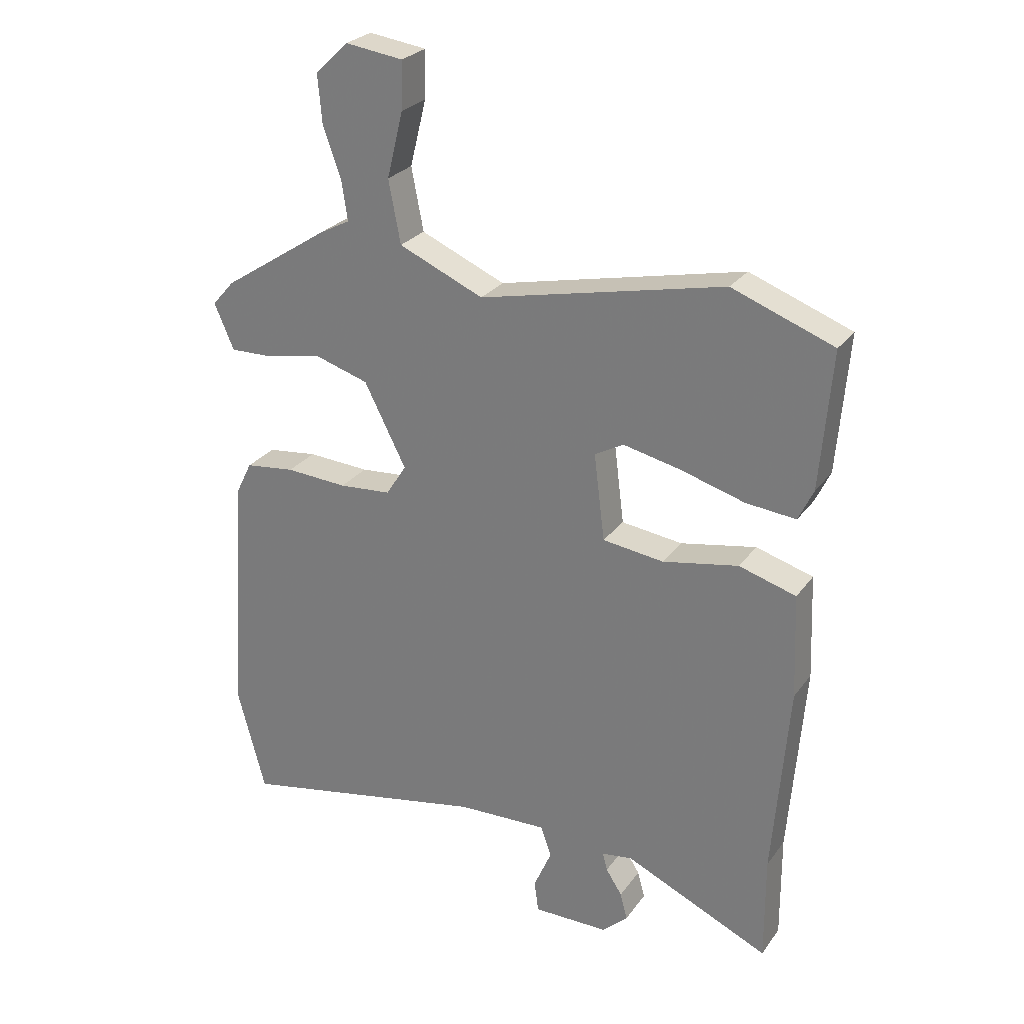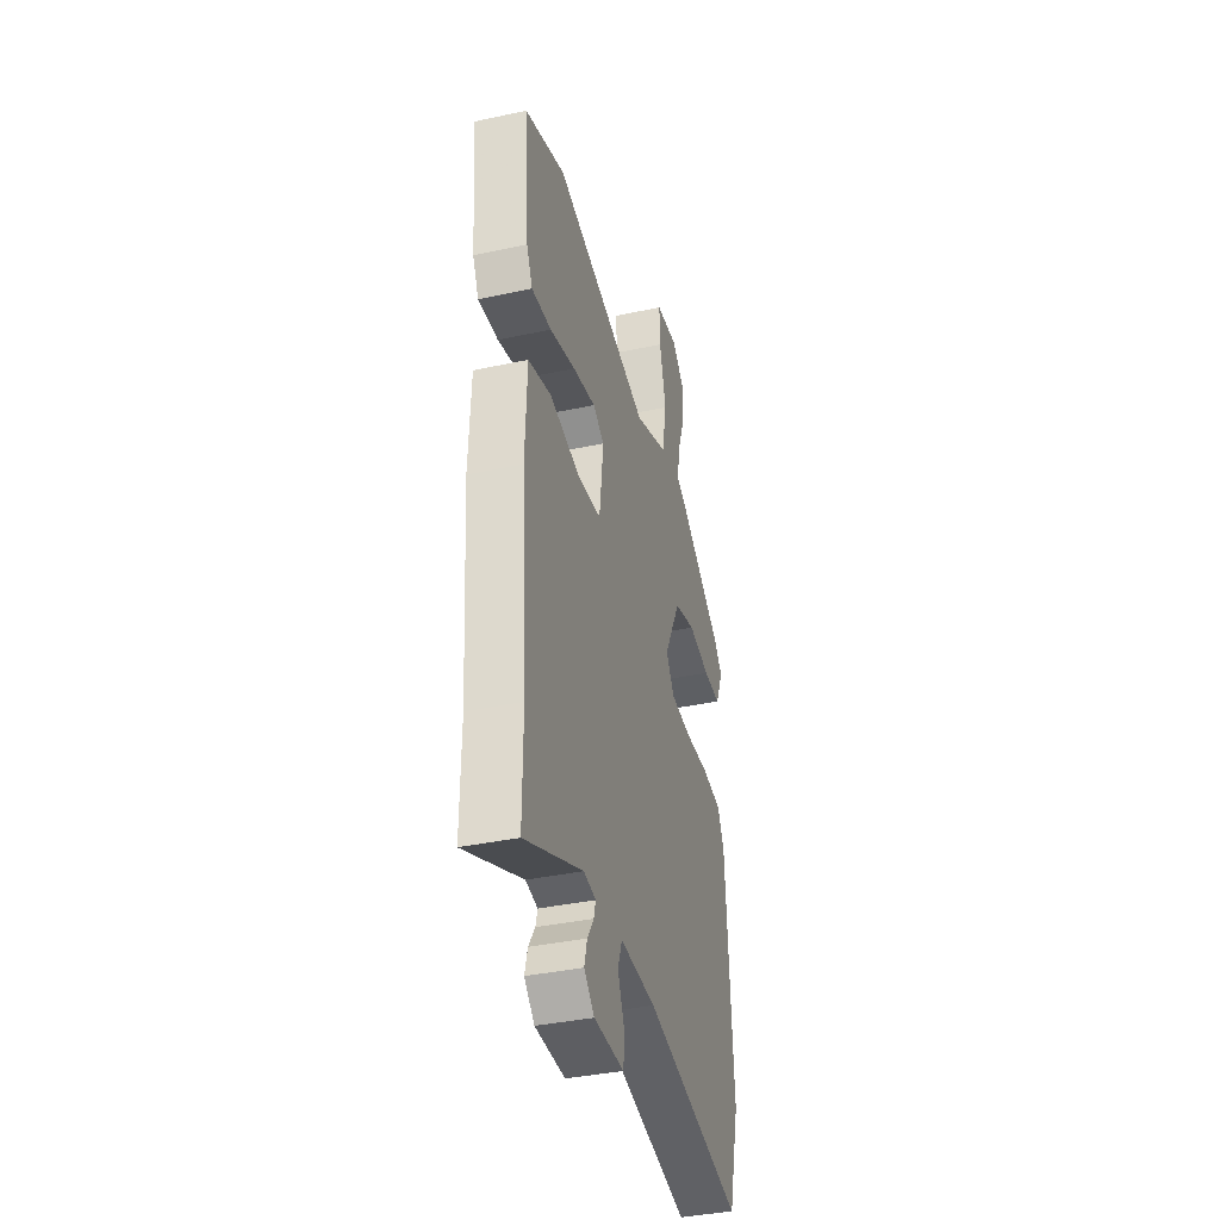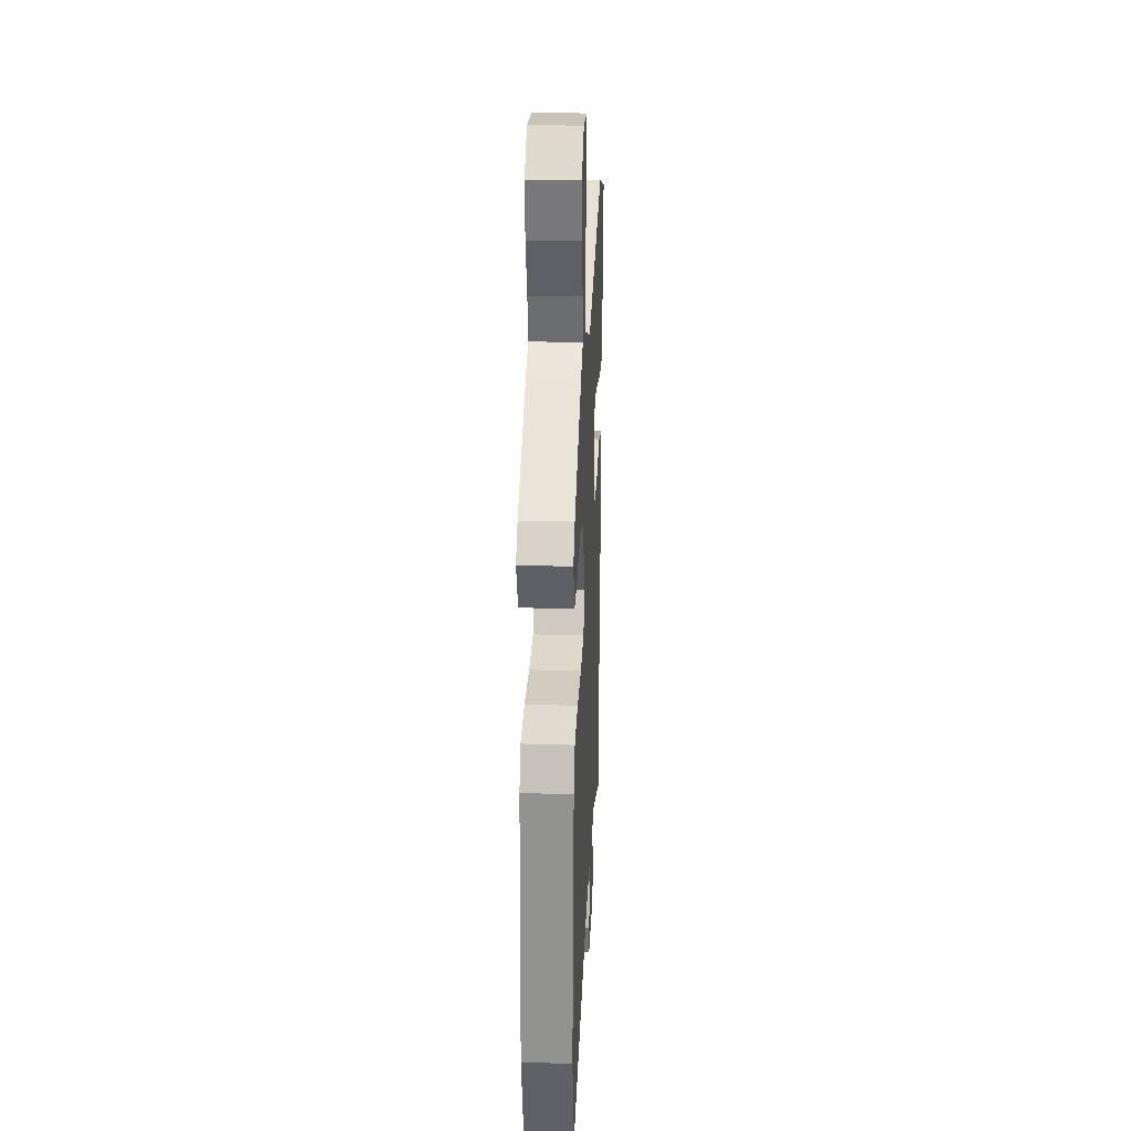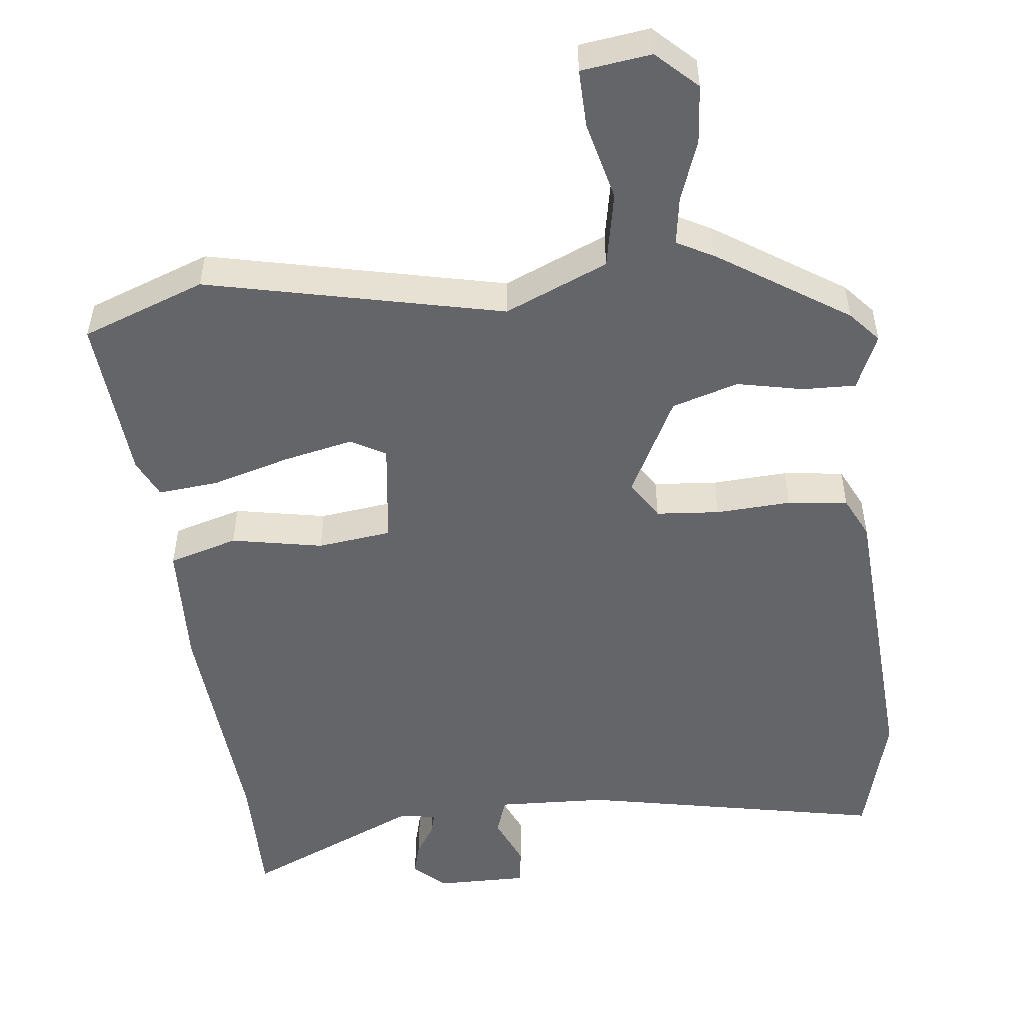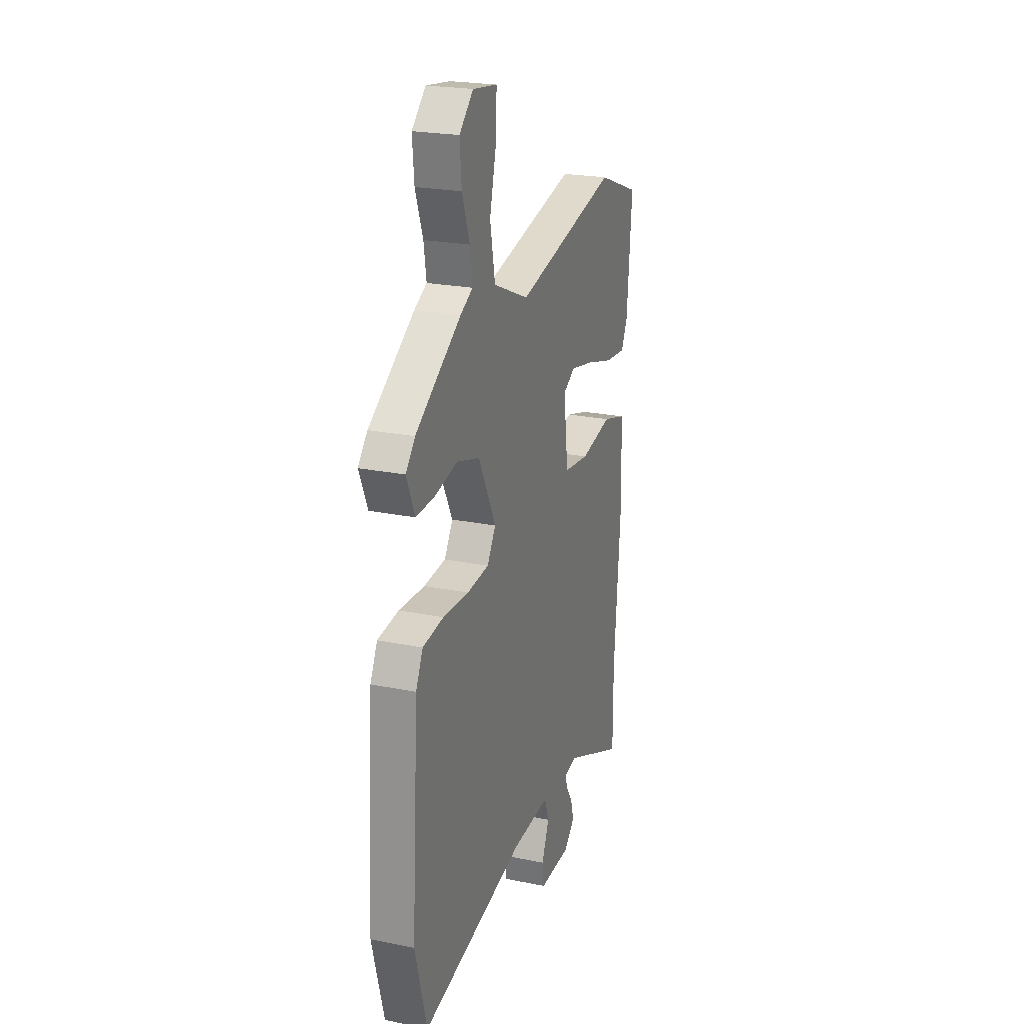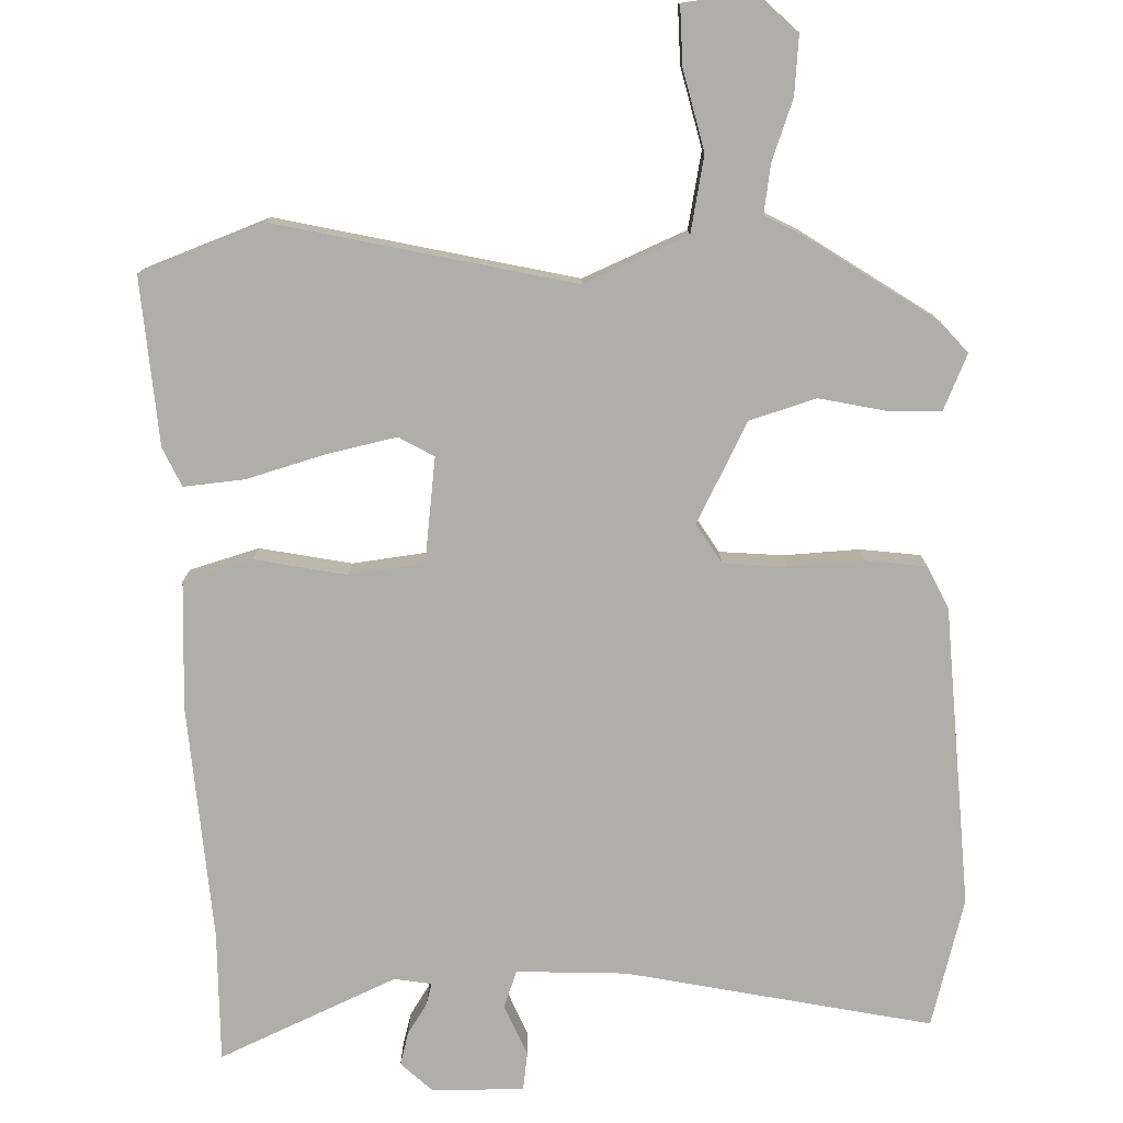
<metadata>
{"format":"obj","ext":"obj","renderer":"f3d","projection":"perspective","resolution":1024,"background":"white","views":[{"elev":26.6,"azim":-152.0,"up":"+Z"},{"elev":-38.4,"azim":-74.8,"up":"+Z"},{"elev":27.1,"azim":92.7,"up":"+Z"},{"elev":-51.5,"azim":6.4,"up":"+Y"},{"elev":22.9,"azim":109.2,"up":"+Z"},{"elev":-77.5,"azim":1.3,"up":"+Y"}]}
</metadata>
<code>
v -0.501 0.07 -0.607
v -0.5 0.07 -0.429
v -0.526 0.07 -0.105
v -0.519 0.07 0.069
v -0.424 0.07 0.097
v -0.298 0.07 0.073
v -0.196 0.07 0.086
v -0.178 0.07 0.23
v -0.226 0.07 0.257
v -0.322 0.07 0.236
v -0.429 0.07 0.205
v -0.512 0.07 0.197
v -0.537 0.07 0.25
v -0.556 0.07 0.479
v -0.387 0.07 0.542
v 0.02 0.07 0.452
v 0.161 0.07 0.513
v 0.181 0.07 0.617
v 0.154 0.07 0.726
v 0.152 0.07 0.805
v 0.248 0.07 0.818
v 0.303 0.07 0.766
v 0.296 0.07 0.686
v 0.266 0.07 0.602
v 0.256 0.07 0.536
v 0.306 0.07 0.51
v 0.485 0.07 0.393
v 0.522 0.07 0.351
v 0.489 0.07 0.275
v 0.416 0.07 0.277
v 0.325 0.07 0.296
v 0.234 0.07 0.268
v 0.164 0.07 0.131
v 0.198 0.07 0.078
v 0.285 0.07 0.071
v 0.388 0.07 0.077
v 0.471 0.07 0.067
v 0.499 0.07 0.01
v 0.526 0.07 -0.403
v 0.479 0.07 -0.58
v 0.061 0.07 -0.497
v -0.09 0.07 -0.491
v -0.108 0.07 -0.542
v -0.078 0.07 -0.612
v -0.085 0.07 -0.664
v -0.211 0.07 -0.663
v -0.254 0.07 -0.623
v -0.242 0.07 -0.578
v -0.215 0.07 -0.536
v -0.207 0.07 -0.506
v -0.258 0.07 -0.498
v -0.501 0 -0.607
v -0.5 0 -0.429
v -0.526 0 -0.105
v -0.519 0 0.069
v -0.424 0 0.097
v -0.298 0 0.073
v -0.196 0 0.086
v -0.178 0 0.23
v -0.226 0 0.257
v -0.322 0 0.236
v -0.429 0 0.205
v -0.512 0 0.197
v -0.537 0 0.25
v -0.556 0 0.479
v -0.387 0 0.542
v 0.02 0 0.452
v 0.161 0 0.513
v 0.181 0 0.617
v 0.154 0 0.726
v 0.152 0 0.805
v 0.248 0 0.818
v 0.303 0 0.766
v 0.296 0 0.686
v 0.266 0 0.602
v 0.256 0 0.536
v 0.306 0 0.51
v 0.485 0 0.393
v 0.522 0 0.351
v 0.489 0 0.275
v 0.416 0 0.277
v 0.325 0 0.296
v 0.234 0 0.268
v 0.164 0 0.131
v 0.198 0 0.078
v 0.285 0 0.071
v 0.388 0 0.077
v 0.471 0 0.067
v 0.499 0 0.01
v 0.526 0 -0.403
v 0.479 0 -0.58
v 0.061 0 -0.497
v -0.09 0 -0.491
v -0.108 0 -0.542
v -0.078 0 -0.612
v -0.085 0 -0.664
v -0.211 0 -0.663
v -0.254 0 -0.623
v -0.242 0 -0.578
v -0.215 0 -0.536
v -0.207 0 -0.506
v -0.258 0 -0.498
f 46 47 48 49
f 46 49 50
f 43 44 45 46
f 42 43 46 50
f 38 39 40 41
f 38 41 42
f 35 36 37 38
f 34 35 38 42
f 33 34 42 50
f 28 29 30 31
f 26 27 28 31
f 25 26 31 32
f 21 22 23 24
f 21 24 25
f 18 19 20 21
f 17 18 21 25
f 16 17 25 32
f 10 11 12 13
f 9 10 13 14
f 8 9 14 15
f 3 4 5 6
f 2 3 6 7
f 51 1 2 7
f 50 51 7 8
f 33 50 8
f 16 32 33
f 8 15 16 33
f 100 99 98 97
f 101 100 97
f 97 96 95 94
f 101 97 94 93
f 92 91 90 89
f 93 92 89
f 89 88 87 86
f 93 89 86 85
f 101 93 85 84
f 82 81 80 79
f 82 79 78 77
f 83 82 77 76
f 75 74 73 72
f 76 75 72
f 72 71 70 69
f 76 72 69 68
f 83 76 68 67
f 64 63 62 61
f 65 64 61 60
f 66 65 60 59
f 57 56 55 54
f 58 57 54 53
f 58 53 52 102
f 59 58 102 101
f 59 101 84
f 84 83 67
f 84 67 66 59
f 1 52 53 2
f 2 53 54 3
f 3 54 55 4
f 4 55 56 5
f 5 56 57 6
f 6 57 58 7
f 7 58 59 8
f 8 59 60 9
f 9 60 61 10
f 10 61 62 11
f 11 62 63 12
f 12 63 64 13
f 13 64 65 14
f 14 65 66 15
f 15 66 67 16
f 16 67 68 17
f 17 68 69 18
f 18 69 70 19
f 19 70 71 20
f 20 71 72 21
f 21 72 73 22
f 22 73 74 23
f 23 74 75 24
f 24 75 76 25
f 25 76 77 26
f 26 77 78 27
f 27 78 79 28
f 28 79 80 29
f 29 80 81 30
f 30 81 82 31
f 31 82 83 32
f 32 83 84 33
f 33 84 85 34
f 34 85 86 35
f 35 86 87 36
f 36 87 88 37
f 37 88 89 38
f 38 89 90 39
f 39 90 91 40
f 40 91 92 41
f 41 92 93 42
f 42 93 94 43
f 43 94 95 44
f 44 95 96 45
f 45 96 97 46
f 46 97 98 47
f 47 98 99 48
f 48 99 100 49
f 49 100 101 50
f 50 101 102 51
f 51 102 52 1

</code>
